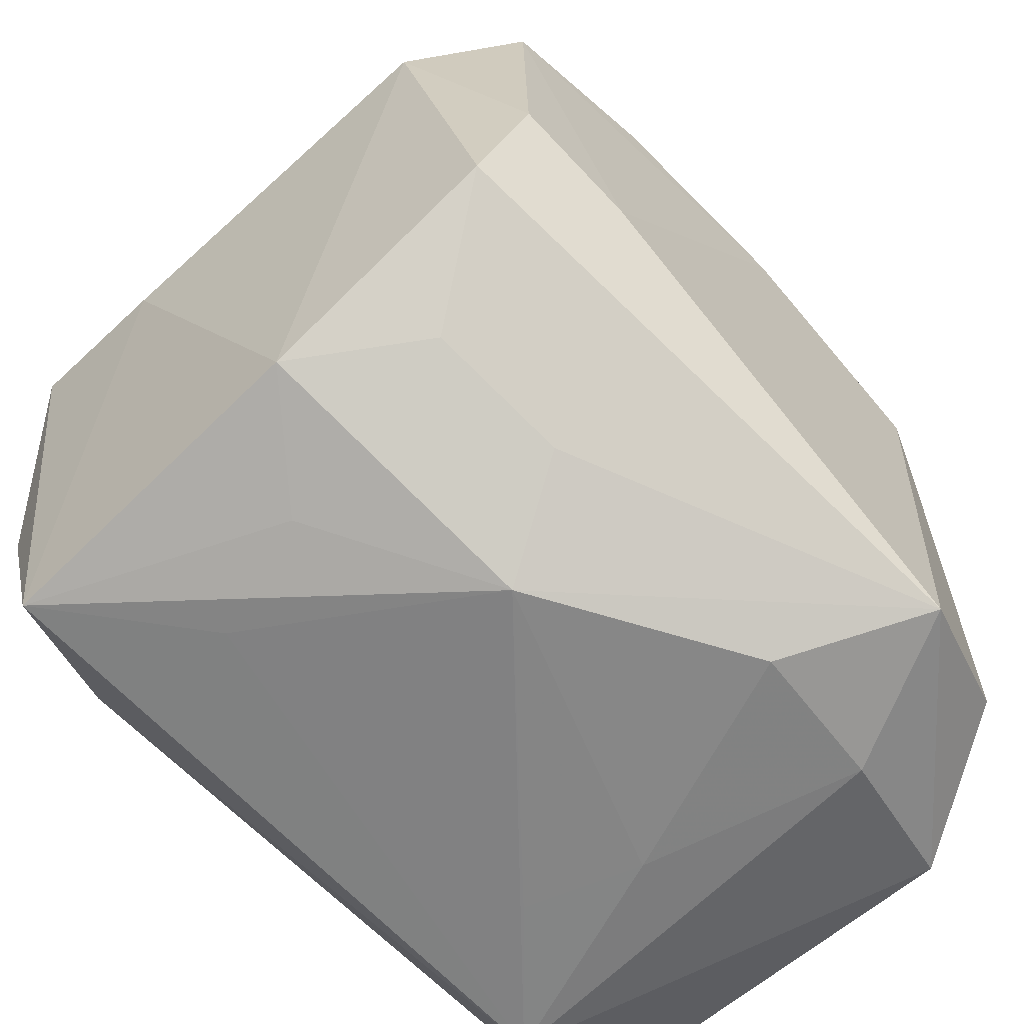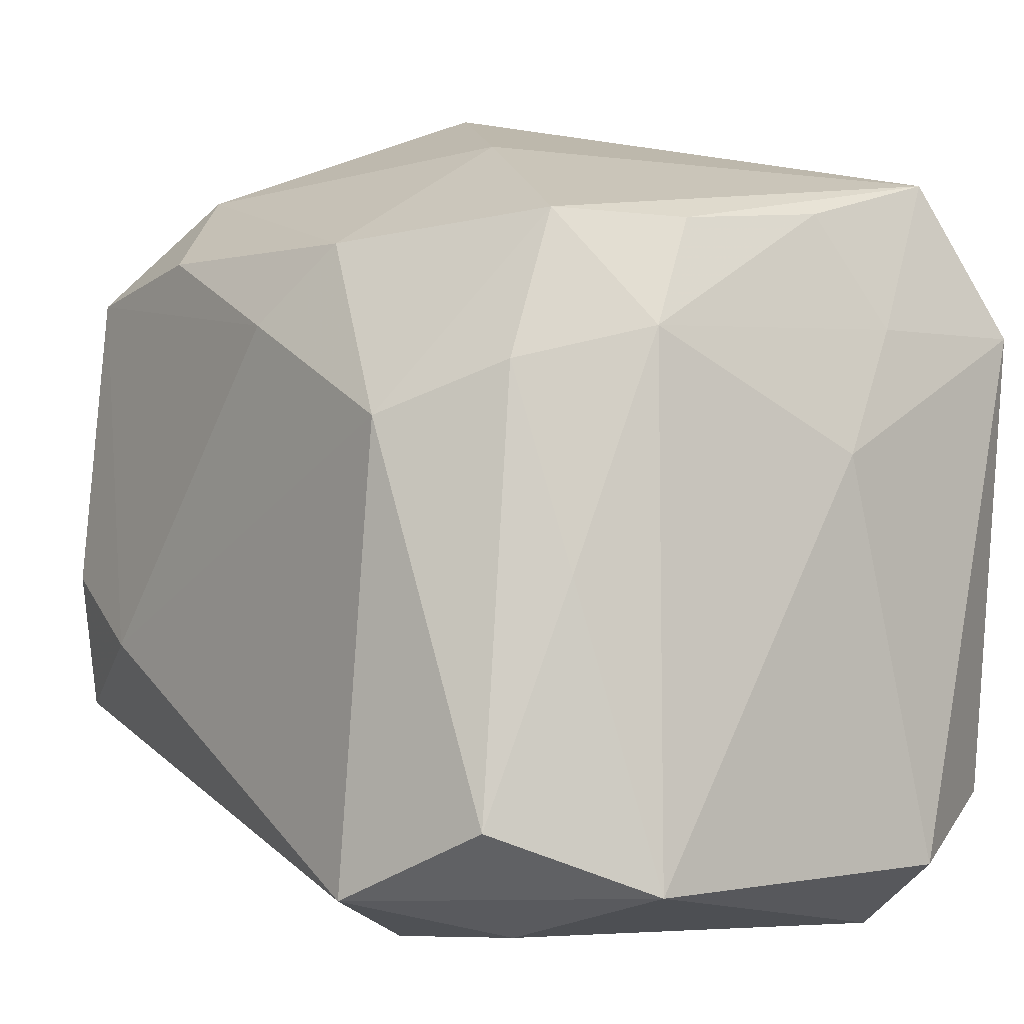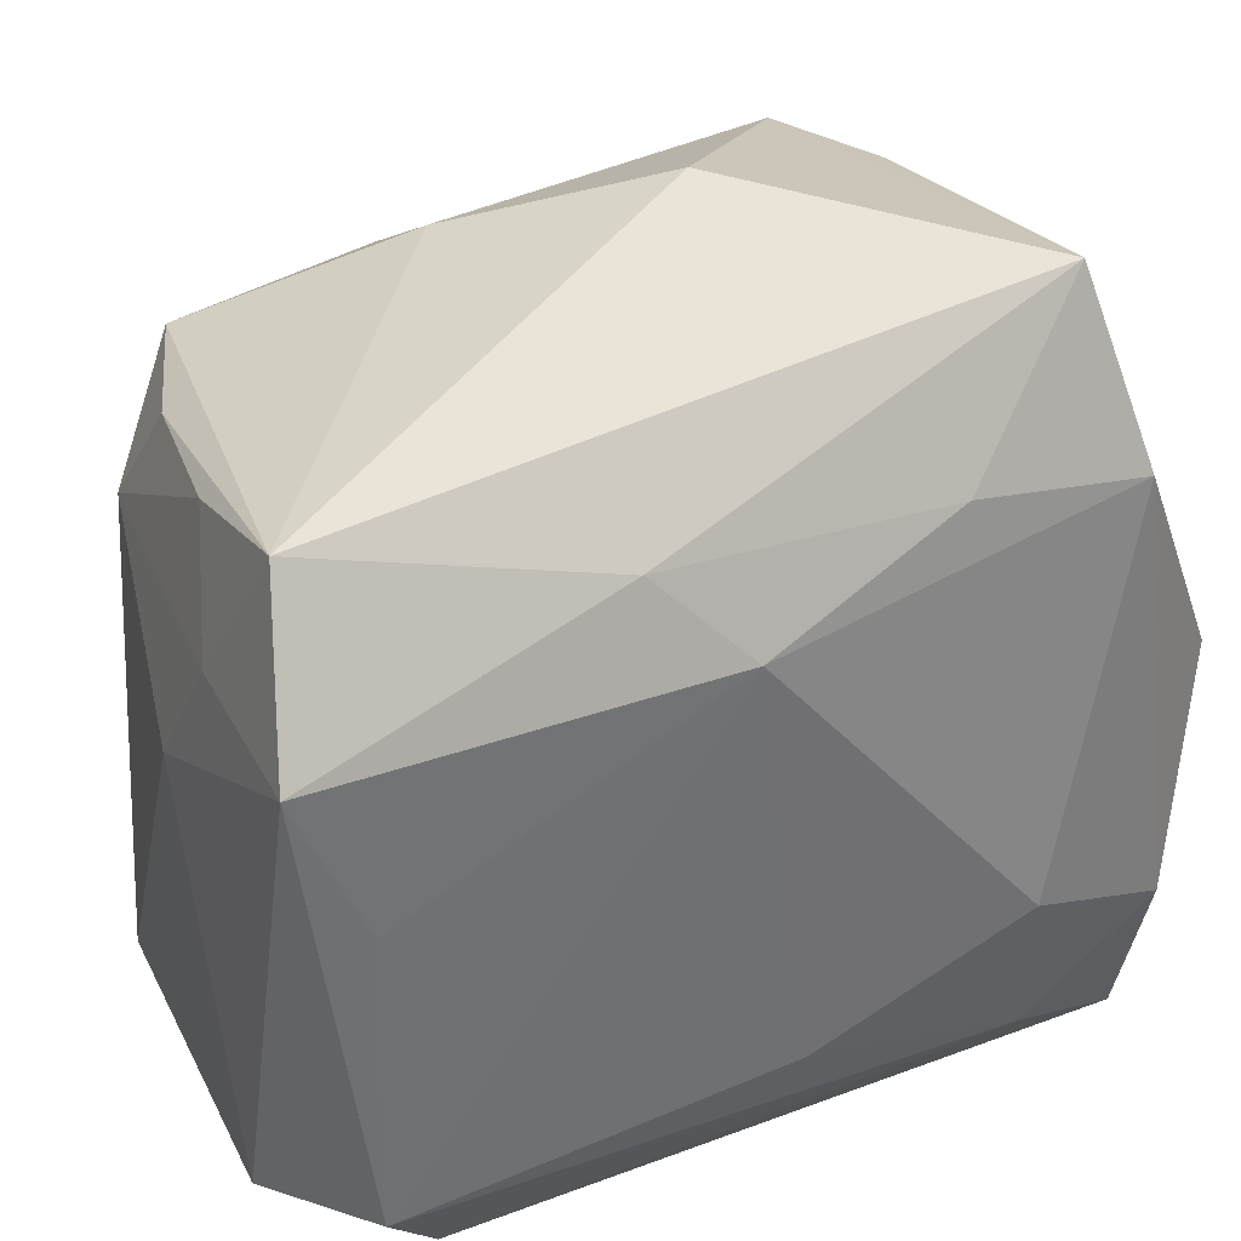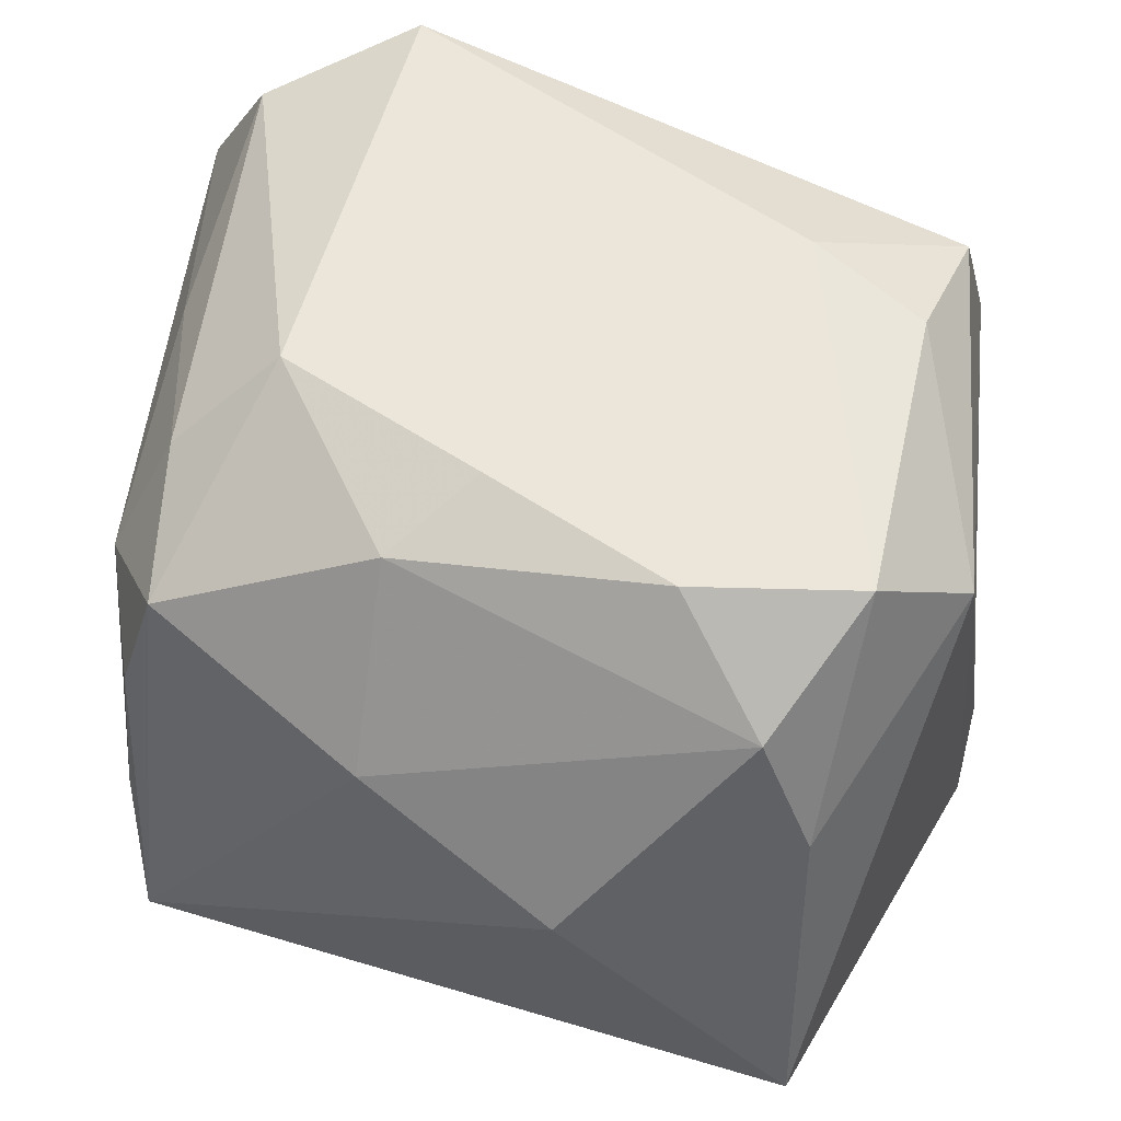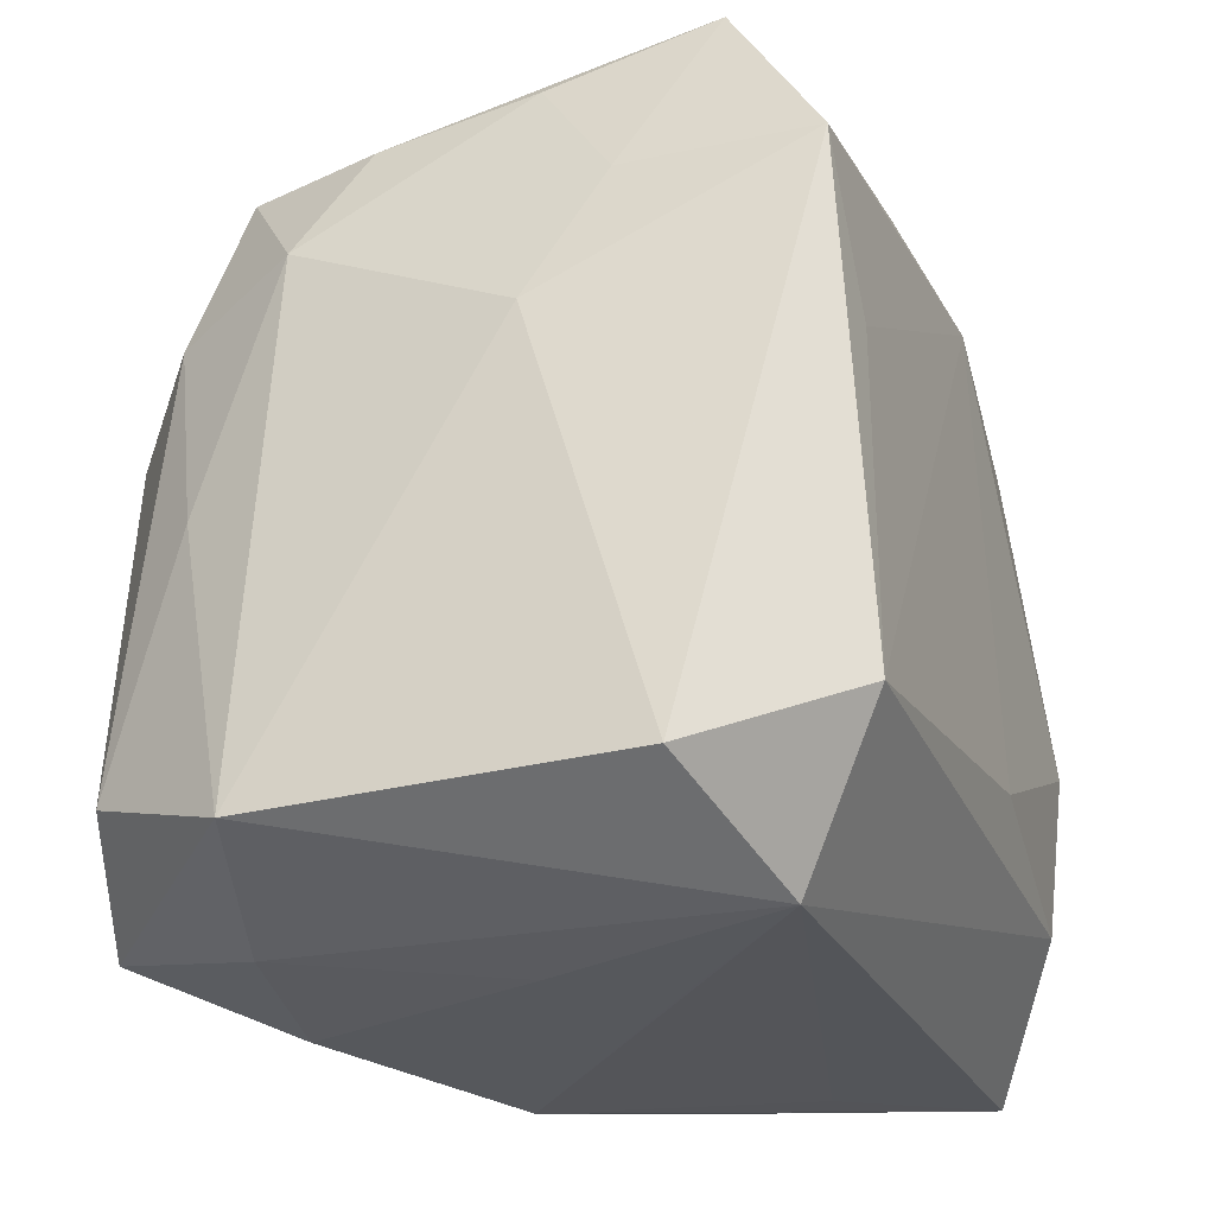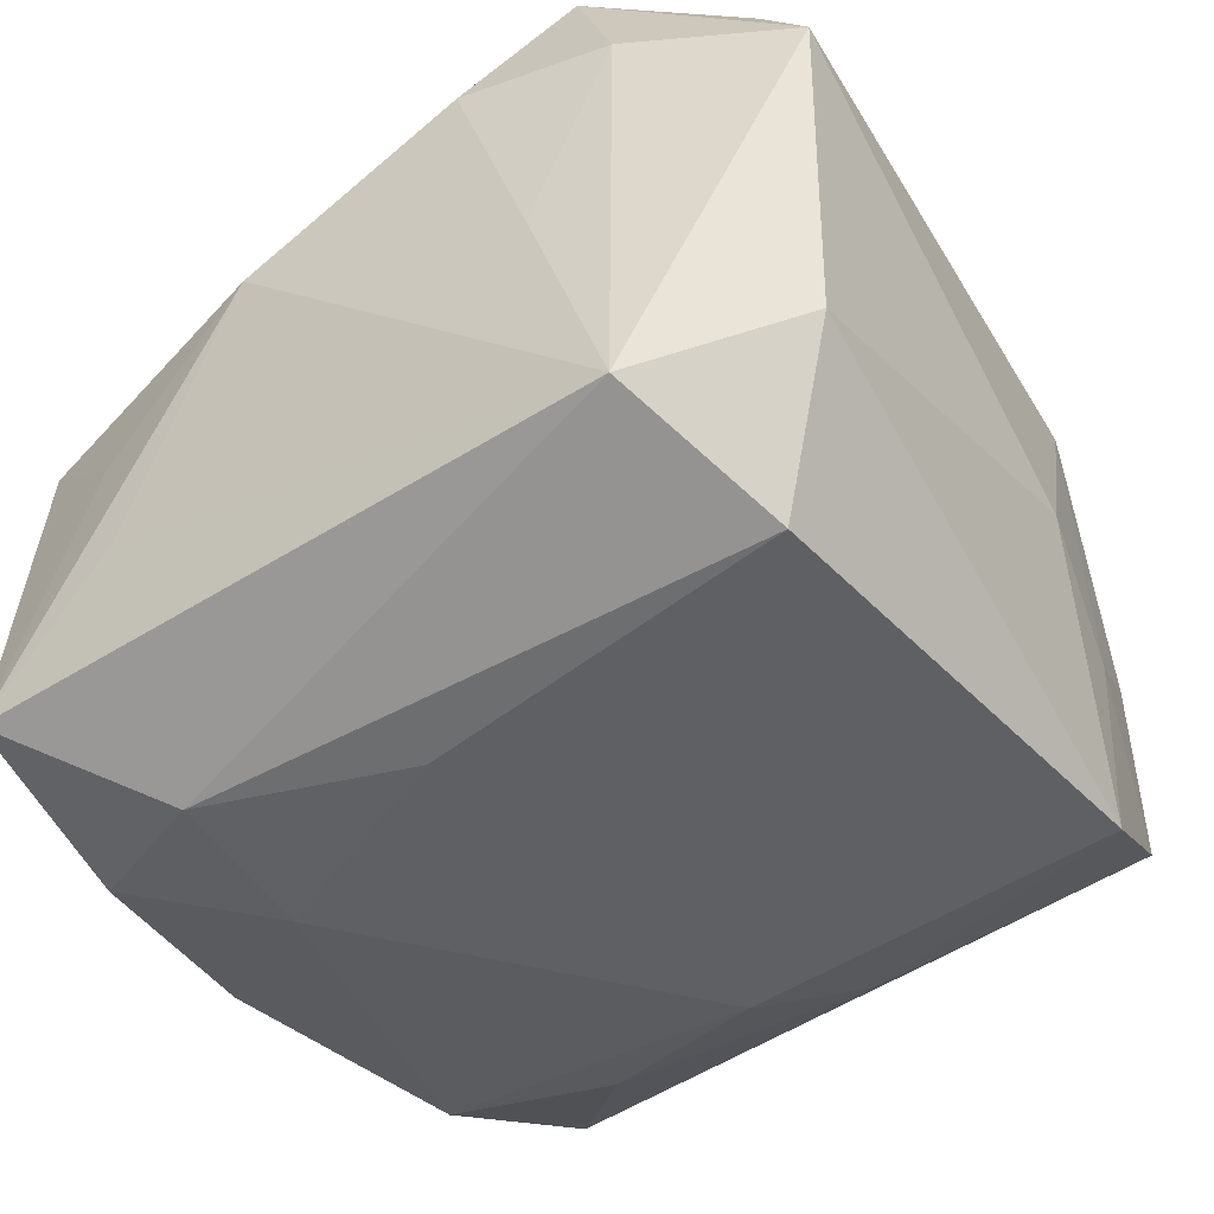
<metadata>
{"format":"obj","ext":"obj","renderer":"f3d","projection":"perspective","resolution":1024,"background":"white","views":[{"elev":-61.6,"azim":-45.8,"up":"+Y"},{"elev":-2.4,"azim":53.1,"up":"+Y"},{"elev":36.5,"azim":157.9,"up":"+Y"},{"elev":52.7,"azim":-170.3,"up":"+Z"},{"elev":-27.9,"azim":109.8,"up":"+Y"},{"elev":-44.2,"azim":32.4,"up":"+Z"}]}
</metadata>
<code>
v 0.007373 0.02315 -0.02181
v 0.008817 0.02916 0.009713
v -0.02228 -0.02089 0.01545
v 0.02454 0.003789 -0.02404
v -0.02566 0.02101 -0.02113
v 0.01932 -0.02832 0.01565
v -0.01884 -0.02743 -0.008414
v 0.001237 0.01716 -0.02477
v -0.0237 0.01916 0.02468
v 0.02721 0.02183 0.006421
v 0.008149 0.02075 0.02321
v -0.01818 -0.00697 -0.02535
v -0.02948 -0.02582 -0.01757
v 0.02522 -0.01948 -0.02432
v 0.02427 0.02202 0.01614
v -0.008593 -0.02958 0.008806
v -0.02931 -0.02322 0.007198
v -0.005347 0.03414 0.00199
v 0.03157 -0.02476 0.01238
v -0.02721 -0.0131 0.02359
v 0.01766 0.007615 0.02643
v -0.03273 0.004812 -0.01816
v 0.02502 0.01128 0.02019
v 0.02803 0.02303 -0.005066
v -0.01216 -0.02396 0.01622
v 0.01073 -0.02959 -0.00885
v -0.01128 0.02122 0.02507
v 0.02954 0.01374 0.01099
v 0.02939 0.01504 -0.02352
v 0.02816 -0.003333 0.01733
v -0.002551 -0.0146 -0.02508
v -0.03028 0.01338 0.01824
v 0.02715 0.02638 -0.01675
v -0.02481 -0.002965 0.0262
v -0.01643 -0.008238 0.02714
v -0.01792 0.02752 0.01771
v 0.01471 -0.02545 0.02714
v -0.0327 0.004549 -0.007391
v -0.02177 0.0285 0.008099
v 0.02591 -0.02032 0.02317
v 0.01395 -0.02959 -0.0002634
v 0.03176 0.005436 -0.005095
v -0.02242 0.03385 -0.01618
v 0.002516 0.01511 0.02632
v -0.01842 -0.01816 -0.02398
v -0.01287 0.02312 -0.02206
v 0.03085 -0.02403 -0.01353
v 0.03002 0.01481 -0.01034
v 0.01988 -0.02959 -0.01767
v -0.02939 -0.01232 -0.02173
v -0.02143 -0.0265 0.0007609
v 0.007788 -0.0292 0.01729
f 12 5 8
f 38 22 13
f 32 22 38
f 12 8 31
f 31 8 14
f 29 14 4
f 4 8 29
f 14 8 4
f 1 33 29
f 29 8 1
f 24 33 10
f 19 40 37
f 10 33 15
f 19 49 47
f 47 49 14
f 47 42 19
f 47 14 29
f 29 42 47
f 50 13 22
f 50 5 12
f 50 22 5
f 7 13 49
f 5 22 43
f 22 32 43
f 43 36 18
f 18 33 43
f 33 1 43
f 45 31 14
f 14 49 45
f 49 13 45
f 12 31 45
f 45 50 12
f 13 50 45
f 33 24 48
f 29 33 48
f 48 42 29
f 34 32 20
f 21 37 40
f 21 15 11
f 11 15 2
f 18 36 2
f 2 36 11
f 2 33 18
f 2 15 33
f 10 15 28
f 19 42 28
f 28 24 10
f 42 48 28
f 28 48 24
f 11 36 27
f 39 43 32
f 36 43 39
f 46 1 8
f 46 43 1
f 46 8 5
f 5 43 46
f 34 20 35
f 35 20 37
f 37 21 35
f 23 21 40
f 15 21 23
f 23 28 15
f 37 20 25
f 6 49 19
f 19 37 6
f 37 52 6
f 9 39 32
f 36 39 9
f 9 27 36
f 9 32 34
f 34 35 9
f 44 35 21
f 44 21 11
f 11 27 44
f 27 9 44
f 44 9 35
f 30 23 40
f 28 23 30
f 30 40 19
f 19 28 30
f 16 52 37
f 37 25 16
f 51 13 16
f 13 7 16
f 16 7 49
f 49 26 16
f 41 26 49
f 49 6 41
f 41 6 52
f 52 16 41
f 41 16 26
f 51 16 17
f 17 13 51
f 38 13 17
f 17 32 38
f 17 20 32
f 3 16 25
f 3 17 16
f 3 25 20
f 20 17 3

</code>
